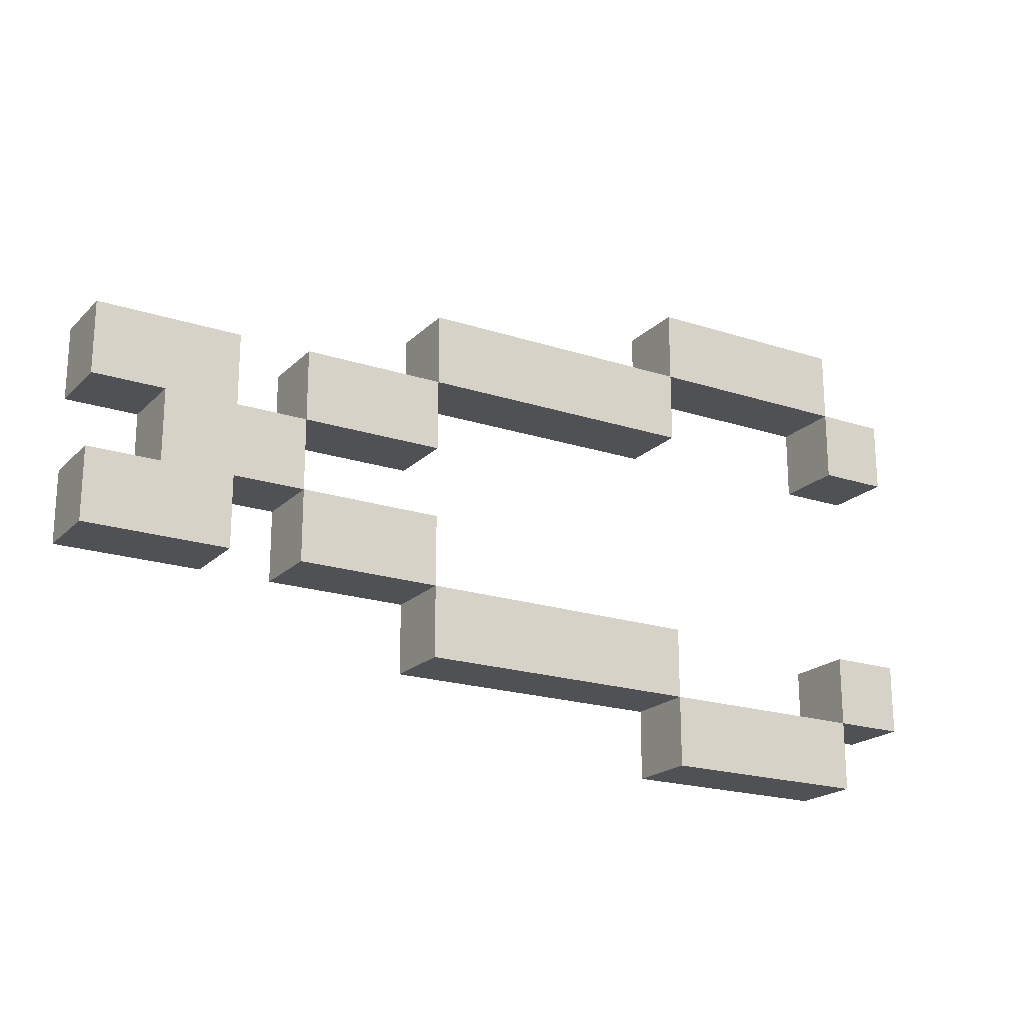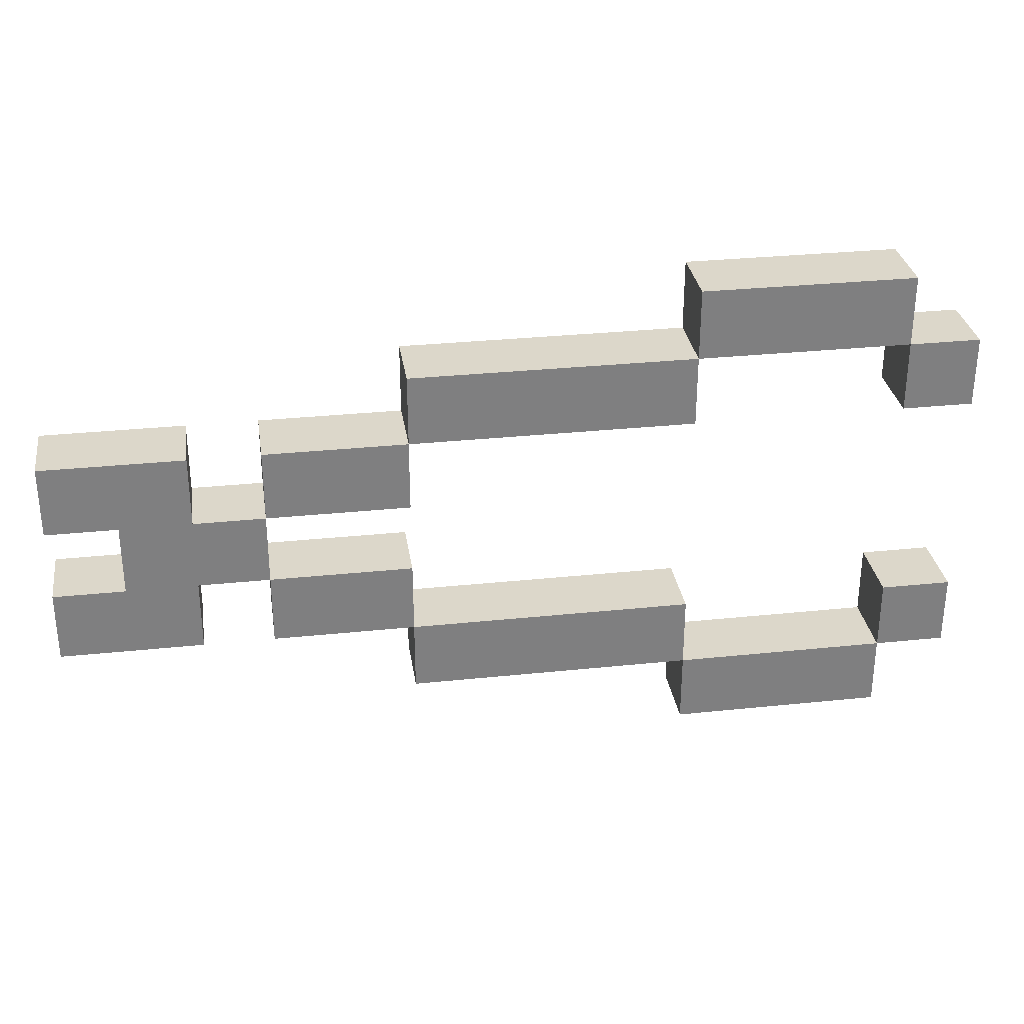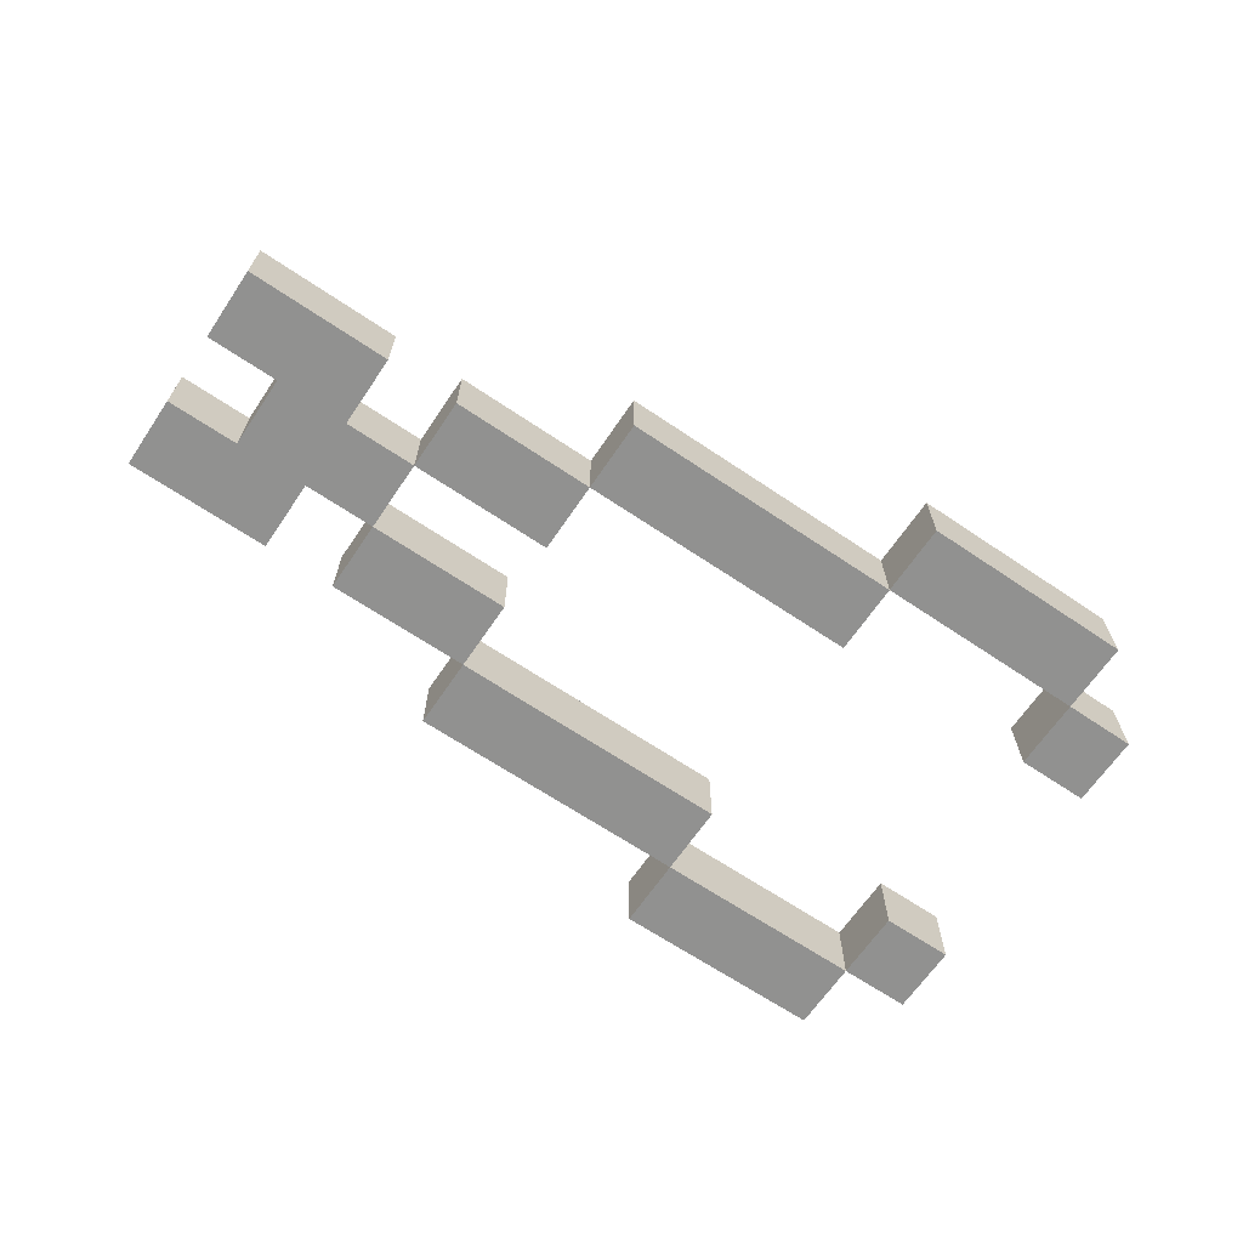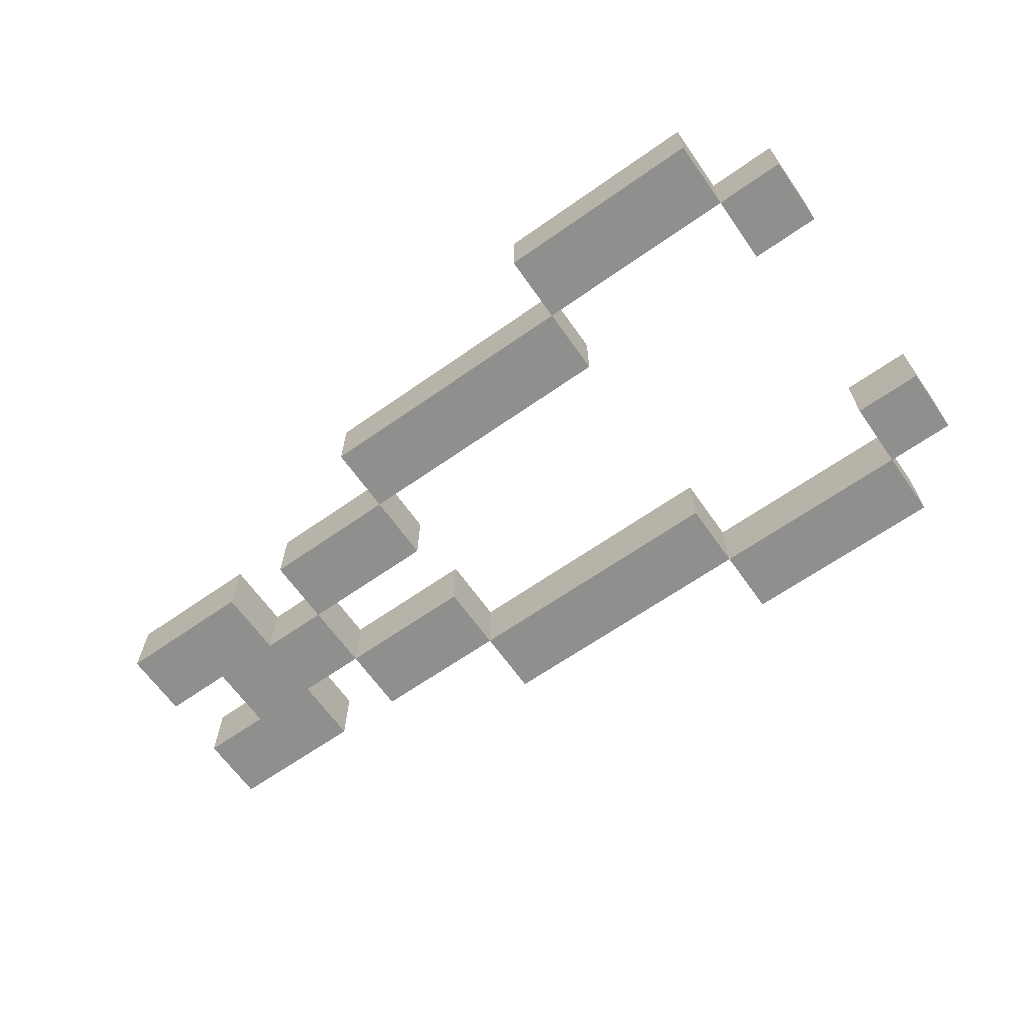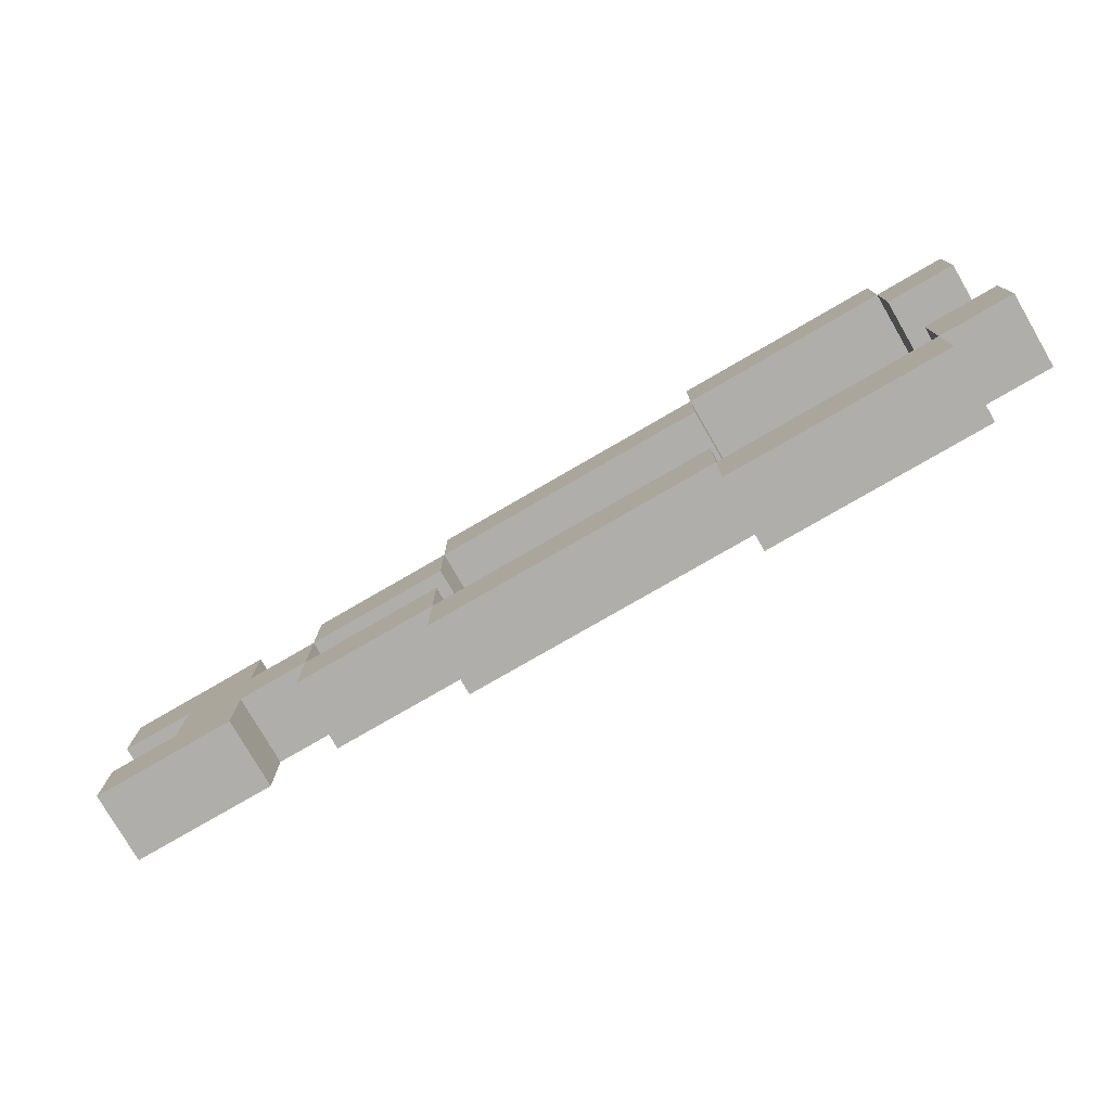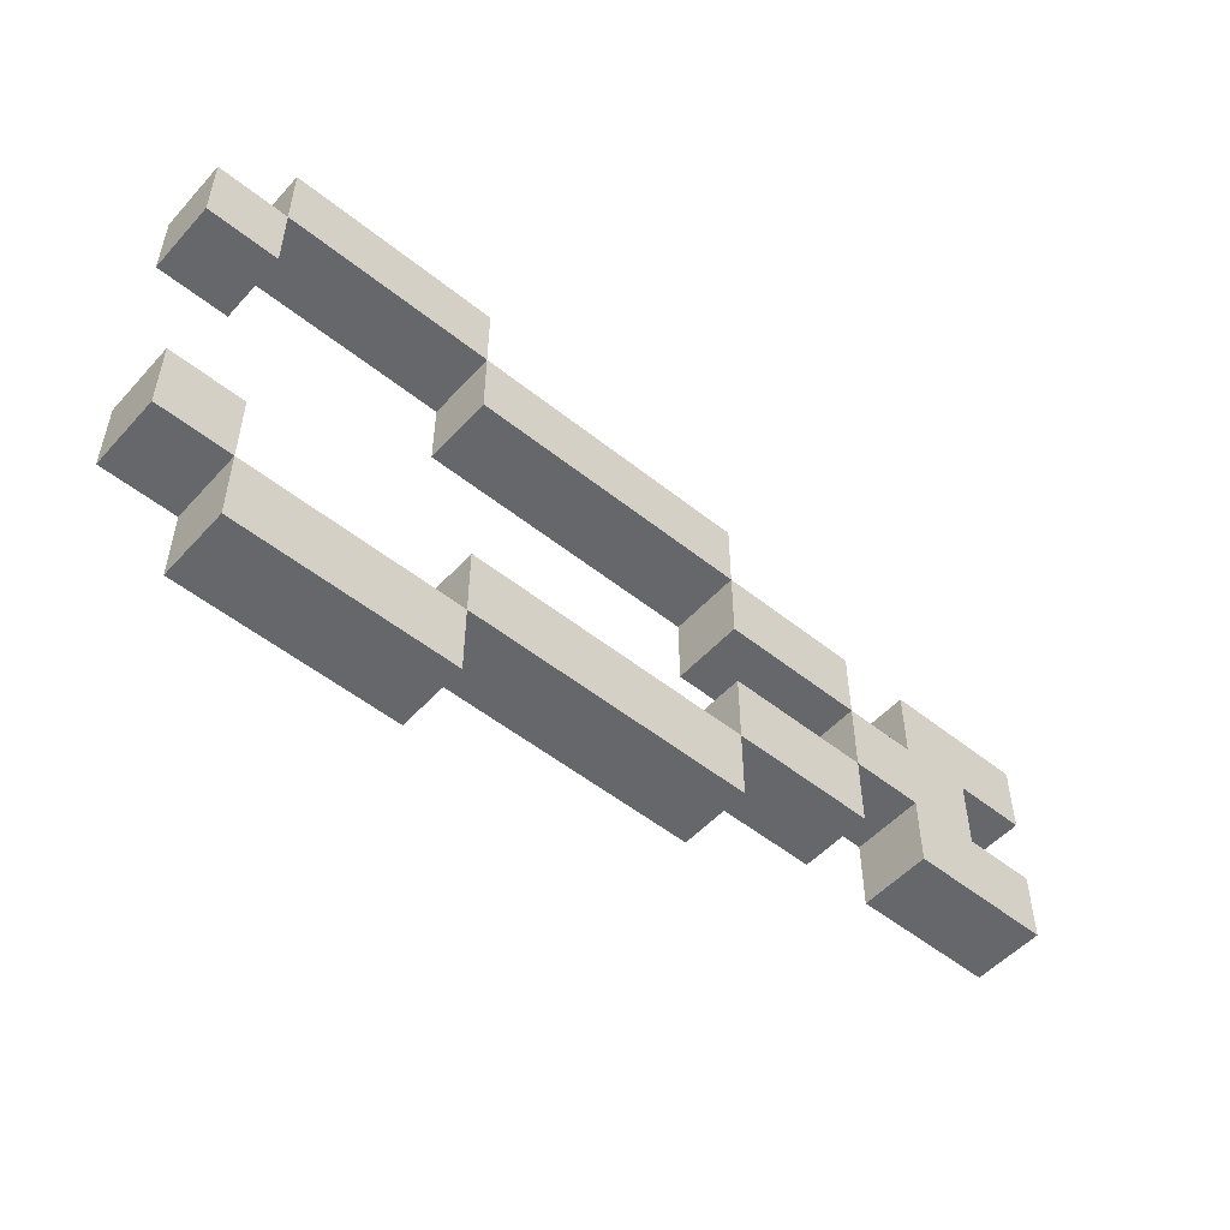
<metadata>
{"format":"obj","ext":"obj","renderer":"f3d","projection":"perspective","resolution":1024,"background":"white","views":[{"elev":-20.2,"azim":-30.9,"up":"+Z"},{"elev":30.7,"azim":-8.6,"up":"+Z"},{"elev":-66.0,"azim":-34.1,"up":"+Y"},{"elev":-65.3,"azim":35.2,"up":"+Y"},{"elev":-77.6,"azim":30.1,"up":"+Z"},{"elev":-52.2,"azim":139.2,"up":"+Z"}]}
</metadata>
<code>
g default
v -0.65 0.1 0.15
v -0.65 0 0.15
v -0.65 0 0.05
v -0.65 0.1 0.05
v -0.65 0.1 -0.05
v -0.65 0 -0.05
v -0.65 0 -0.15
v -0.65 0.1 -0.15
v -0.55 0.1 0.05
v -0.55 0 0.05
v -0.55 0 -0.05
v -0.55 0.1 -0.05
v -0.35 0.1 0.15
v -0.35 0 0.15
v -0.35 0 0.05
v -0.35 0.1 0.05
v -0.35 0.1 -0.05
v -0.35 0 -0.05
v -0.35 0 -0.15
v -0.35 0.1 -0.15
v -0.15 0.1 0.25
v -0.15 0 0.25
v -0.15 0 0.15
v -0.15 0.1 0.15
v -0.15 0.1 -0.15
v -0.15 0 -0.15
v -0.15 0 -0.25
v -0.15 0.1 -0.25
v 0.25 0.1 0.35
v 0.25 0 0.35
v 0.25 0 0.25
v 0.25 0.1 0.25
v 0.25 0.1 -0.25
v 0.25 0 -0.25
v 0.25 0 -0.35
v 0.25 0.1 -0.35
v 0.55 0.1 0.25
v 0.55 0 0.25
v 0.55 0 0.15
v 0.55 0.1 0.15
v 0.55 0.1 -0.15
v 0.55 0 -0.15
v 0.55 0 -0.25
v 0.55 0.1 -0.25
v -0.45 0 0.15
v -0.45 0.1 0.15
v -0.45 0 0.05
v -0.45 0.1 0.05
v -0.45 0 -0.05
v -0.45 0.1 -0.05
v -0.45 0 -0.15
v -0.45 0.1 -0.15
v -0.35 0 0.05
v -0.35 0.1 0.05
v -0.35 0 -0.05
v -0.35 0.1 -0.05
v -0.15 0 0.15
v -0.15 0.1 0.15
v -0.15 0 0.05
v -0.15 0.1 0.05
v -0.15 0 -0.05
v -0.15 0.1 -0.05
v -0.15 0 -0.15
v -0.15 0.1 -0.15
v 0.25 0 0.25
v 0.25 0.1 0.25
v 0.25 0 0.15
v 0.25 0.1 0.15
v 0.25 0 -0.15
v 0.25 0.1 -0.15
v 0.25 0 -0.25
v 0.25 0.1 -0.25
v 0.55 0 0.35
v 0.55 0.1 0.35
v 0.55 0 0.25
v 0.55 0.1 0.25
v 0.55 0 -0.25
v 0.55 0.1 -0.25
v 0.55 0 -0.35
v 0.55 0.1 -0.35
v 0.65 0 0.25
v 0.65 0.1 0.25
v 0.65 0 0.15
v 0.65 0.1 0.15
v 0.65 0 -0.15
v 0.65 0.1 -0.15
v 0.65 0 -0.25
v 0.65 0.1 -0.25
v 0.55 0 0.35
v 0.25 0 0.35
v 0.25 0.1 0.35
v 0.55 0.1 0.35
v 0.25 0 0.25
v -0.15 0 0.25
v -0.15 0.1 0.25
v 0.25 0.1 0.25
v 0.65 0 0.25
v 0.55 0 0.25
v 0.55 0.1 0.25
v 0.65 0.1 0.25
v -0.45 0 0.15
v -0.65 0 0.15
v -0.65 0.1 0.15
v -0.45 0.1 0.15
v -0.15 0 0.15
v -0.35 0 0.15
v -0.35 0.1 0.15
v -0.15 0.1 0.15
v -0.35 0 0.05
v -0.45 0 0.05
v -0.45 0.1 0.05
v -0.35 0.1 0.05
v -0.55 0 -0.05
v -0.65 0 -0.05
v -0.65 0.1 -0.05
v -0.55 0.1 -0.05
v -0.15 0 -0.05
v -0.35 0 -0.05
v -0.35 0.1 -0.05
v -0.15 0.1 -0.05
v 0.25 0 -0.15
v -0.15 0 -0.15
v -0.15 0.1 -0.15
v 0.25 0.1 -0.15
v 0.65 0 -0.15
v 0.55 0 -0.15
v 0.55 0.1 -0.15
v 0.65 0.1 -0.15
v 0.55 0 -0.25
v 0.25 0 -0.25
v 0.25 0.1 -0.25
v 0.55 0.1 -0.25
v 0.25 0 0.25
v 0.55 0 0.25
v 0.25 0.1 0.25
v 0.55 0.1 0.25
v -0.15 0 0.15
v 0.25 0 0.15
v -0.15 0.1 0.15
v 0.25 0.1 0.15
v 0.55 0 0.15
v 0.65 0 0.15
v 0.55 0.1 0.15
v 0.65 0.1 0.15
v -0.65 0 0.05
v -0.55 0 0.05
v -0.65 0.1 0.05
v -0.55 0.1 0.05
v -0.35 0 0.05
v -0.15 0 0.05
v -0.35 0.1 0.05
v -0.15 0.1 0.05
v -0.45 0 -0.05
v -0.35 0 -0.05
v -0.45 0.1 -0.05
v -0.35 0.1 -0.05
v -0.65 0 -0.15
v -0.45 0 -0.15
v -0.65 0.1 -0.15
v -0.45 0.1 -0.15
v -0.35 0 -0.15
v -0.15 0 -0.15
v -0.35 0.1 -0.15
v -0.15 0.1 -0.15
v -0.15 0 -0.25
v 0.25 0 -0.25
v -0.15 0.1 -0.25
v 0.25 0.1 -0.25
v 0.55 0 -0.25
v 0.65 0 -0.25
v 0.55 0.1 -0.25
v 0.65 0.1 -0.25
v 0.25 0 -0.35
v 0.55 0 -0.35
v 0.25 0.1 -0.35
v 0.55 0.1 -0.35
v 0.25 0 0.25
v 0.25 0 0.35
v 0.55 0 0.35
v 0.55 0 0.25
v -0.15 0 0.15
v -0.15 0 0.25
v 0.25 0 0.15
v 0.55 0 0.15
v 0.65 0 0.25
v 0.65 0 0.15
v -0.35 0 0.05
v -0.35 0 0.15
v -0.15 0 0.05
v -0.55 0 -0.05
v -0.45 0 0.05
v -0.55 0 0.05
v -0.45 0 -0.05
v -0.35 0 -0.05
v -0.35 0 -0.15
v -0.15 0 -0.05
v -0.15 0 -0.15
v -0.15 0 -0.25
v 0.25 0 -0.15
v 0.25 0 -0.25
v 0.25 0 -0.35
v 0.55 0 -0.25
v 0.55 0 -0.35
v 0.55 0 -0.15
v 0.65 0 -0.15
v 0.65 0 -0.25
v -0.65 0 0.05
v -0.65 0 0.15
v -0.45 0 0.15
v -0.55 0 0.05
v -0.45 0 0.05
v -0.65 0 -0.15
v -0.65 0 -0.05
v -0.55 0 -0.05
v -0.45 0 -0.05
v -0.45 0 -0.15
v 0.25 0.1 0.35
v 0.25 0.1 0.25
v 0.55 0.1 0.35
v 0.55 0.1 0.25
v -0.15 0.1 0.25
v -0.15 0.1 0.15
v 0.25 0.1 0.15
v 0.55 0.1 0.15
v 0.65 0.1 0.25
v 0.65 0.1 0.15
v -0.35 0.1 0.15
v -0.35 0.1 0.05
v -0.15 0.1 0.05
v -0.45 0.1 0.05
v -0.55 0.1 -0.05
v -0.55 0.1 0.05
v -0.45 0.1 -0.05
v -0.35 0.1 -0.05
v -0.35 0.1 -0.15
v -0.15 0.1 -0.05
v -0.15 0.1 -0.15
v -0.15 0.1 -0.25
v 0.25 0.1 -0.15
v 0.25 0.1 -0.25
v 0.25 0.1 -0.35
v 0.55 0.1 -0.25
v 0.55 0.1 -0.35
v 0.55 0.1 -0.15
v 0.65 0.1 -0.15
v 0.65 0.1 -0.25
v -0.65 0.1 0.15
v -0.65 0.1 0.05
v -0.45 0.1 0.15
v -0.55 0.1 0.05
v -0.45 0.1 0.05
v -0.65 0.1 -0.05
v -0.65 0.1 -0.15
v -0.55 0.1 -0.05
v -0.45 0.1 -0.05
v -0.45 0.1 -0.15
g default_0
f 3 2 1
f 3 1 4
f 7 6 5
f 7 5 8
f 11 10 9
f 11 9 12
f 15 14 13
f 15 13 16
f 19 18 17
f 19 17 20
f 23 22 21
f 23 21 24
f 27 26 25
f 27 25 28
f 31 30 29
f 31 29 32
f 35 34 33
f 35 33 36
f 39 38 37
f 39 37 40
f 43 42 41
f 43 41 44
f 47 46 45
f 47 48 46
f 51 50 49
f 51 52 50
f 55 54 53
f 55 56 54
f 59 58 57
f 59 60 58
f 63 62 61
f 63 64 62
f 67 66 65
f 67 68 66
f 71 70 69
f 71 72 70
f 75 74 73
f 75 76 74
f 79 78 77
f 79 80 78
f 83 82 81
f 83 84 82
f 87 86 85
f 87 88 86
f 91 90 89
f 91 89 92
f 95 94 93
f 95 93 96
f 99 98 97
f 99 97 100
f 103 102 101
f 103 101 104
f 107 106 105
f 107 105 108
f 111 110 109
f 111 109 112
f 115 114 113
f 115 113 116
f 119 118 117
f 119 117 120
f 123 122 121
f 123 121 124
f 127 126 125
f 127 125 128
f 131 130 129
f 131 129 132
f 135 134 133
f 135 136 134
f 139 138 137
f 139 140 138
f 143 142 141
f 143 144 142
f 147 146 145
f 147 148 146
f 151 150 149
f 151 152 150
f 155 154 153
f 155 156 154
f 159 158 157
f 159 160 158
f 163 162 161
f 163 164 162
f 167 166 165
f 167 168 166
f 171 170 169
f 171 172 170
f 175 174 173
f 175 176 174
f 179 178 177
f 179 177 180
f 177 182 181
f 177 181 183
f 185 180 184
f 185 184 186
f 181 188 187
f 181 187 189
f 187 191 190
f 191 192 190
f 187 190 193
f 187 193 194
f 196 194 195
f 196 195 197
f 199 197 198
f 199 198 200
f 202 200 201
f 202 201 203
f 205 204 202
f 205 202 206
f 209 208 207
f 209 207 210
f 209 210 211
f 214 213 212
f 215 214 212
f 215 212 216
f 219 218 217
f 219 220 218
f 218 222 221
f 218 223 222
f 225 224 220
f 225 226 224
f 222 228 227
f 222 229 228
f 228 231 230
f 230 231 232
f 228 233 231
f 228 234 233
f 236 235 234
f 236 237 235
f 239 238 237
f 239 240 238
f 242 241 240
f 242 243 241
f 245 242 244
f 245 246 242
f 249 248 247
f 249 250 248
f 249 251 250
f 254 253 252
f 255 253 254
f 255 256 253

</code>
